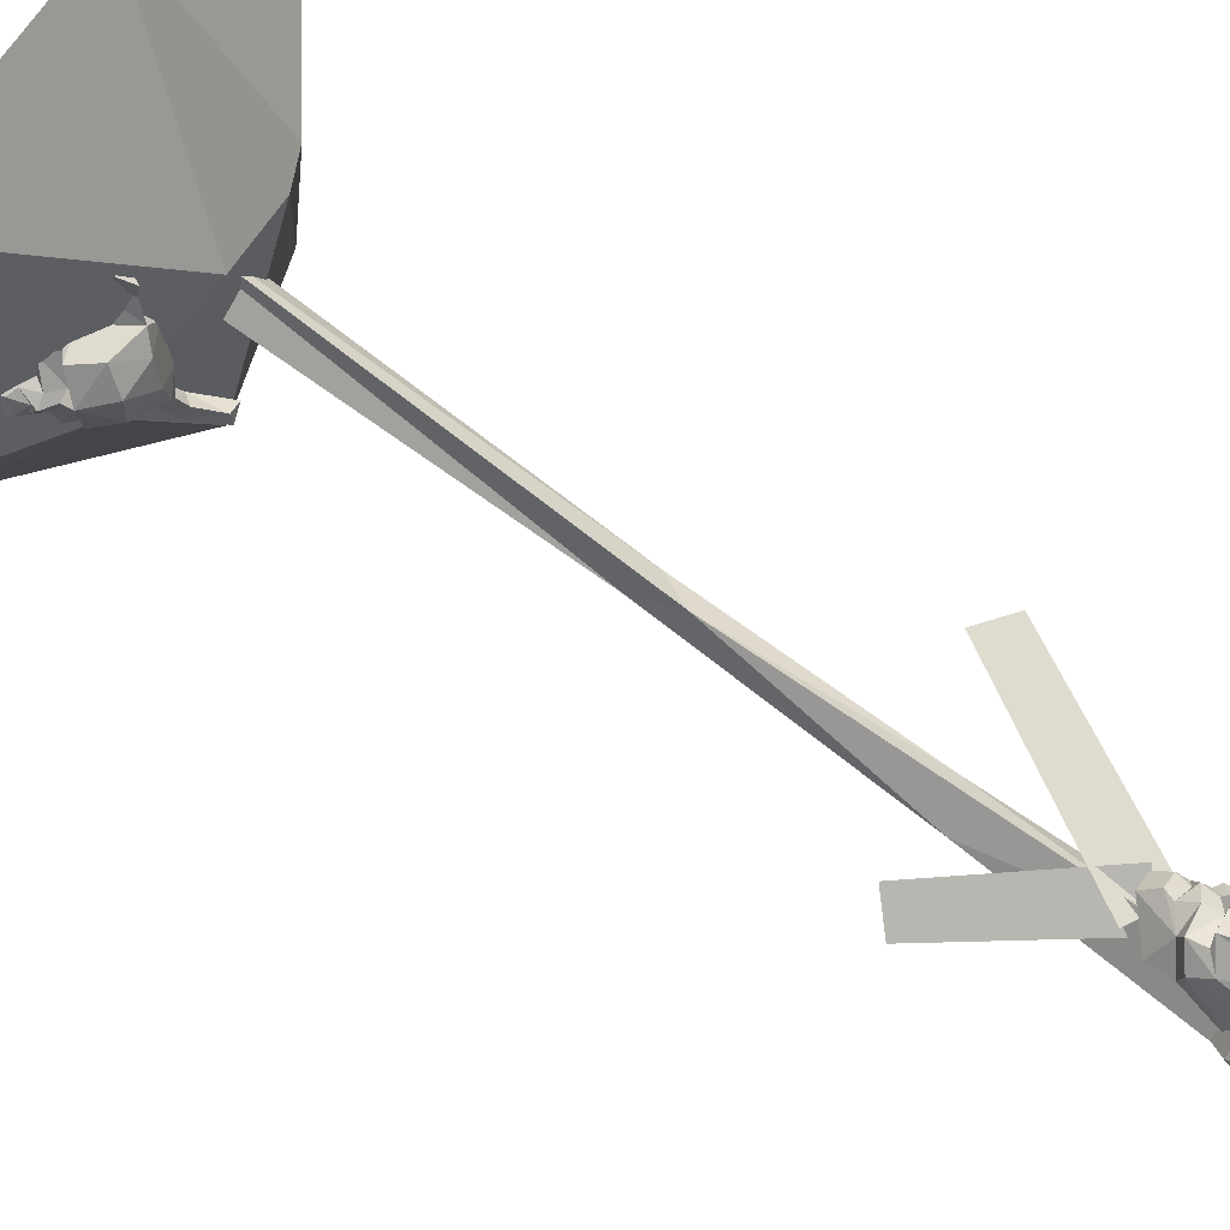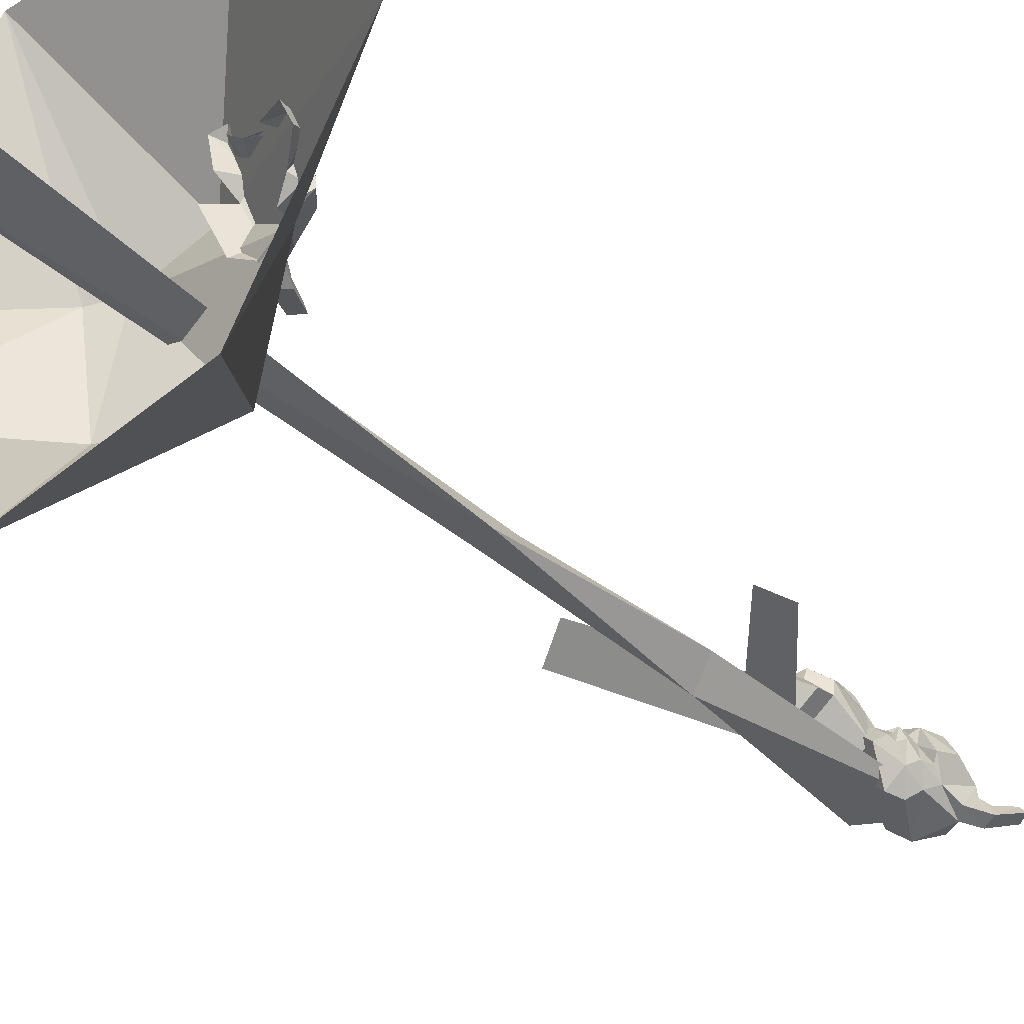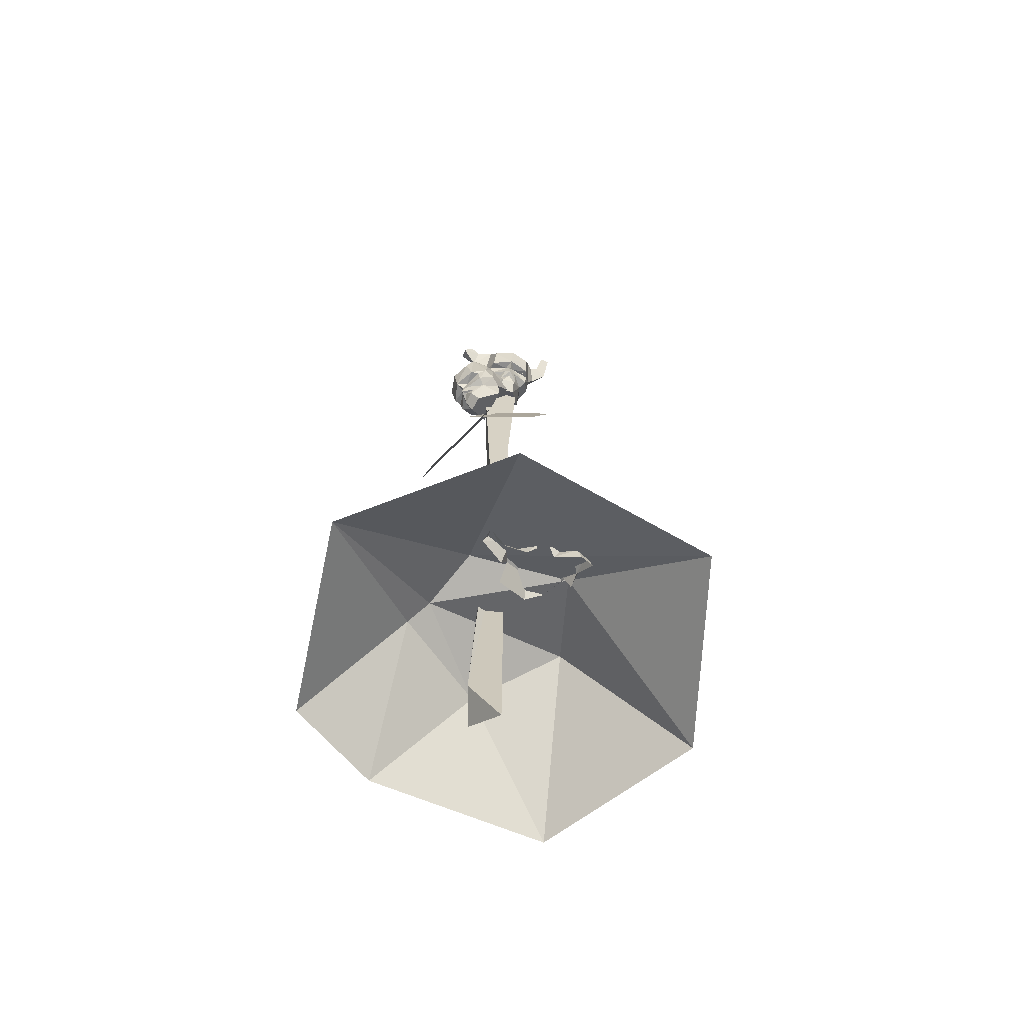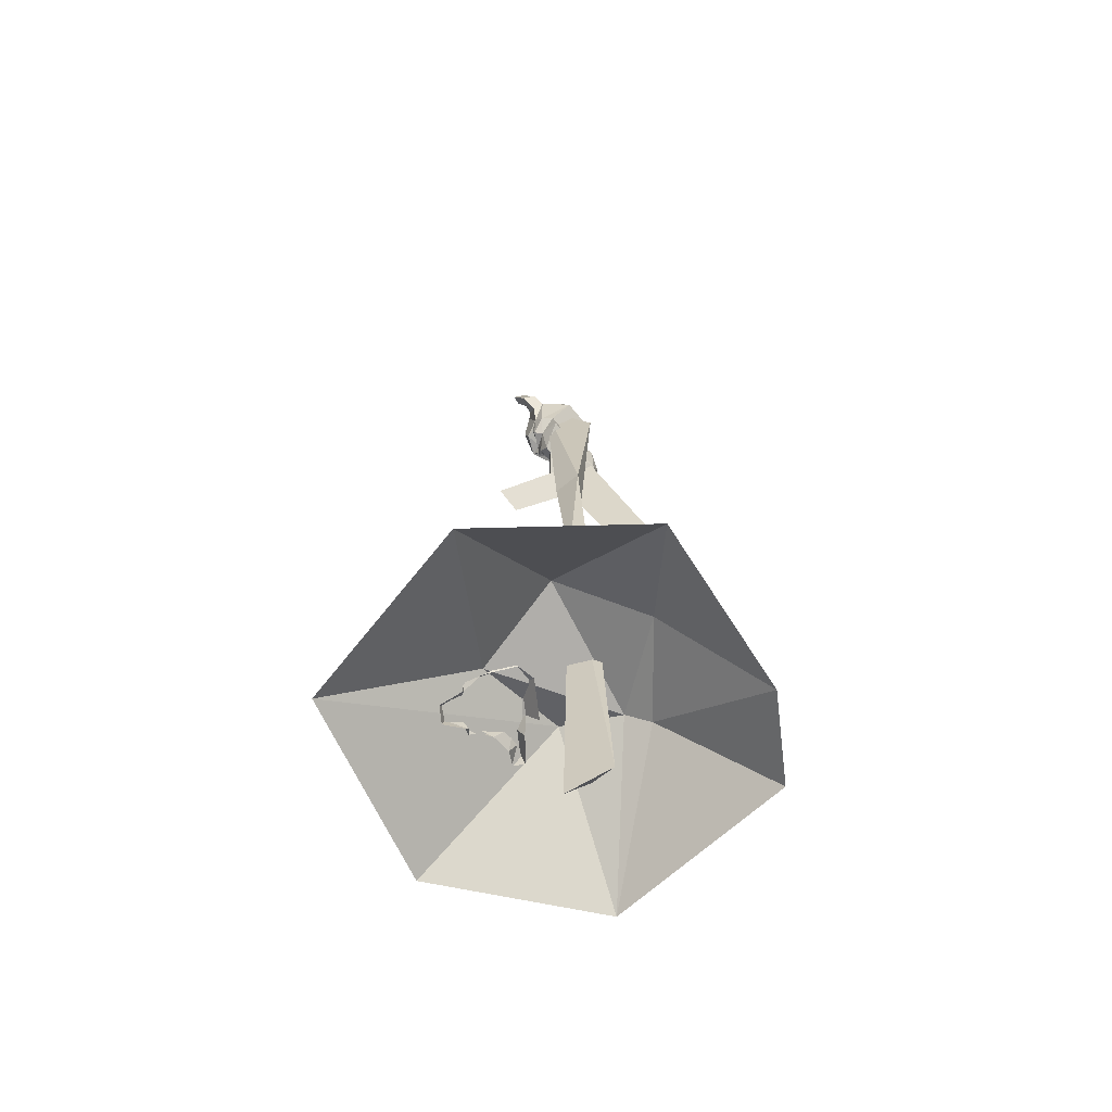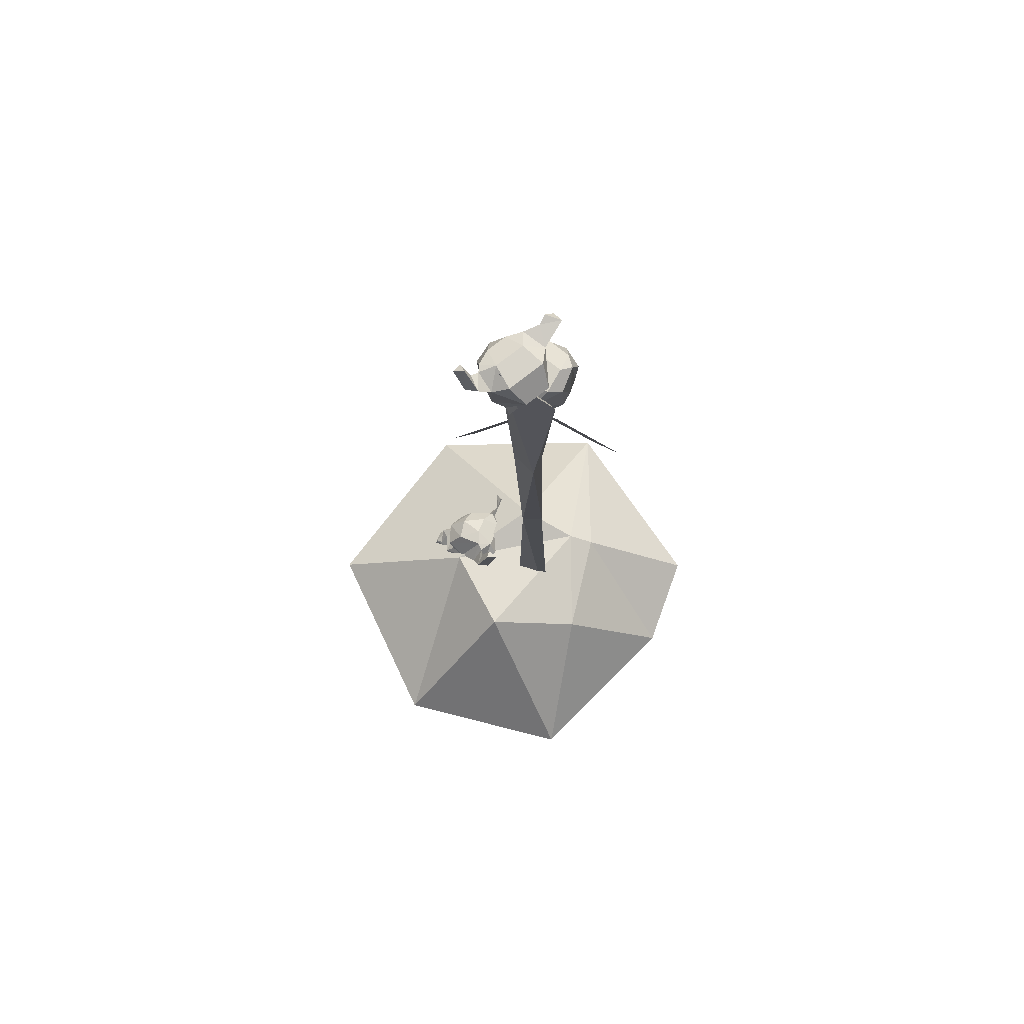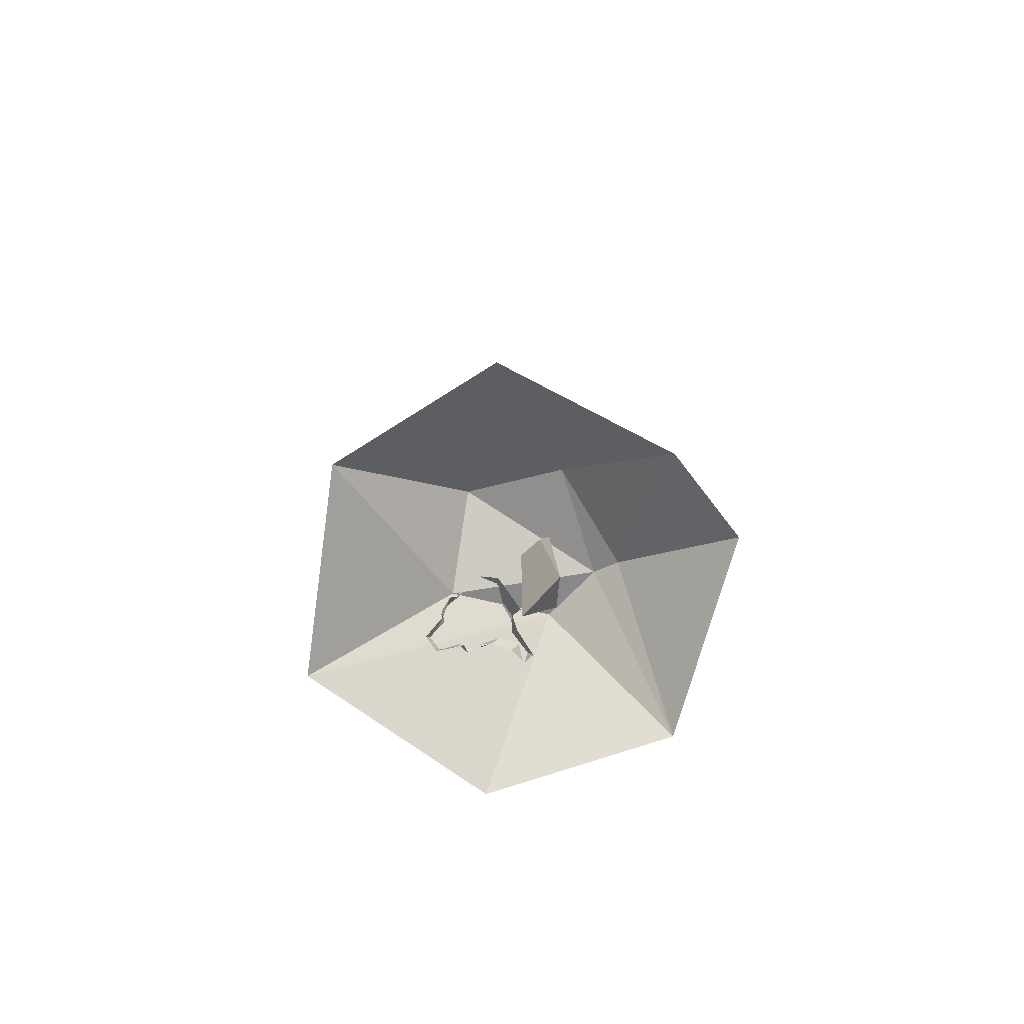
<metadata>
{"format":"obj","ext":"obj","renderer":"f3d","projection":"perspective","resolution":1024,"background":"white","views":[{"elev":73.9,"azim":125.8,"up":"+Z"},{"elev":-37.4,"azim":39.9,"up":"+Z"},{"elev":-66.9,"azim":26.7,"up":"+Y"},{"elev":-66.1,"azim":171.4,"up":"+Y"},{"elev":74.5,"azim":-175.9,"up":"+Y"},{"elev":-79.1,"azim":-158.1,"up":"+Y"}]}
</metadata>
<code>
o ORC_E_DEKO_02
v 0.1432 2.799 -0.05855
v -0.03504 -0.5303 0.0114
v 0.01471 2.314 0.04544
v 0.9229 -0.2859 -0.02988
v -0.1511 -0.2859 -0.8405
v -0.7268 -0.263 0.07879
v 0.1607 0.1818 -0.3718
v 0.3444 0.1322 0.1266
v 0.2159 0.2709 -0.08204
v 0.4925 -0.08204 0.04033
v -0.03194 1.095 -0.09815
v 0.06996 -0.7308 -0.04911
v 0.1329 2.436 -0.01353
v 0.261 2.892 -0.08711
v 0.09342 2.597 0.09627
v 0.1936 2.644 -0.06392
v 0.07223 2.188 0.05029
v -0.3313 1.708 0.02464
v -0.06951 2.25 -0.02684
v -0.04184 2.174 0.07731
v -0.08421 2.417 0.1966
v 0.0757 2.382 0.1643
v -0.2191 1.644 0.09044
v -0.06453 2.168 0.05227
v 0.3313 1.857 -0.003375
v 0.03597 2.244 -0.006201
v -0.1109 2.505 0.09214
v -0.1085 2.382 0.03526
v -0.03119 2.717 -0.06728
v 0.2544 1.784 0.04562
v 0.03033 2.455 -0.0559
v -0.2359 -0.263 0.6919
v 0.3437 0.06845 -0.02777
v 0.1989 0.02489 0.3005
v 0.2328 0.09595 -0.06206
v 0.5334 -0.2859 -0.7189
v -0.02642 2.256 -0.02148
v 0.0487 0.1558 0.1898
v 0.4865 -0.2859 0.6343
v 0.1704 0.2547 -0.07259
v 0.1676 2.751 -0.1099
v 0.3009 2.864 -0.08263
v 0.04908 1.072 -0.1013
v -0.0295 2.738 0.2042
v 0.01908 2.505 0.1984
v 0.1774 0.0906 0.1262
v 0.1139 2.455 0.00259
v -0.0594 2.597 -0.1043
v 0.2507 0.1657 -0.02093
v 0.07266 2.767 0.1166
v 0.02776 2.644 0.08803
v 0.02008 1.193 -0.03555
v 0.01168 2.336 0.181
v 0.217 2.775 -0.04812
v 0.231 2.675 0.02649
v -0.2091 0.07753 -0.3346
v 0.01542 2.334 0.2025
v -0.09156 -0.6046 -0.1016
v -0.005532 2.787 -0.003971
v 0.044 2.717 -0.1362
v 0.355 0.07753 -0.04319
v -0.1755 0.1252 0.09012
v 0.3399 -0.007359 0.1691
v 0.0967 2.525 0.06871
v -0.02593 2.525 -0.01715
v 0.009999 1.86 -0.1268
v 0.2127 0.09547 0.1832
v 0.4105 0.06785 0.1185
v 0.3643 0.01455 0.1778
v 0.3595 0.009858 0.157
v 0.1961 2.597 0.002208
v 0.3959 0.06284 0.03353
v 0.1048 2.518 -0.1095
v 0.08325 2.436 0.03202
v 0.09251 2.596 0.118
v 0.1905 2.679 0.0992
v -0.04451 2.254 0.1399
v 0.1793 0.06344 0.2697
v 0.2224 -0.006296 0.2274
v -0.01742 1.782 -0.0393
v -0.1338 2.413 0.1298
v -0.1044 2.294 0.06553
v 0.01338 2.174 0.116
v 0.09213 1.831 -0.04815
v -0.1024 2.336 0.1012
v 0.3552 0.1407 0.0444
v 0.2779 2.863 -0.05516
v 0.2091 0.2607 -0.04835
v -0.009862 2.518 -0.004423
v 0.1177 2.587 -0.106
v -0.008926 2.75 0.06887
v 0.0005 2.776 0.1824
v -0.06079 2.766 0.17
v -0.6198 -0.2859 -0.2969
v 0.1009 2.256 0.0677
v 0.1048 2.787 -0.1051
v 0.1532 0.006439 0.2791
v 0.1738 0.009437 0.1663
v 0.2599 0.1794 -0.09852
v 0.2592 2.776 -0.1154
v -0.06788 2.281 0.05377
v -0.0388 2.325 -0.01641
v 0.3739 -0.04258 0.1637
v 0.4748 -0.1077 0.1001
v 0.3755 -0.06359 0.129
v 0.4444 -0.01104 0.09461
v 0.4113 -0.01143 0.00743
v 0.1333 2.757 0.09655
v 0.2491 0.1313 0.1436
v 0.1438 2.516 0.04817
v -0.01612 2.701 0.1313
v 0.2848 -0.01714 0.1717
v 0.1702 0.06936 -0.03611
v -0.08196 2.489 0.002157
v 0.2845 0.1103 -0.05994
v 0.2055 2.716 -0.09382
v 0.1557 2.543 -0.04027
v 0.1934 2.556 -0.03336
v -0.09401 2.495 0.1402
v 0.3632 0.01417 -0.04549
v 0.4219 0.02721 0.001011
v -0.007593 2.587 0.008756
v 0.1004 2.325 0.08106
v 0.168 2.597 -0.0921
v -0.08685 2.335 0.00399
v 0.3809 0.03087 0.1152
v 0.001923 2.597 0.06009
v 0.05463 2.543 0.05234
v 0.0582 2.556 0.09055
v 0.1787 2.588 0.08625
v 0.06554 2.604 0.09895
v 0.1354 2.592 0.06704
v 0.09767 2.335 0.1332
v 0.0444 2.281 0.1324
v -0.07414 2.327 0.1822
v -0.1238 2.334 0.105
v -0.111 2.342 0.07451
v -0.06476 2.33 0.1358
v 0.4087 0.07924 0.02701
v 0.3879 0.06252 0.006187
v 0.3909 0.04541 0.08133
v 0.04583 2.294 0.1707
v 0.03941 2.342 0.1798
v -0.03346 2.33 0.1577
v 0.2178 2.596 0.003197
v 0.2009 2.604 -0.02512
v 0.1635 2.592 0.04123
v 0.3139 0.08064 0.1845
v 0.1146 2.675 0.1332
v 0.2145 0.1515 -0.09207
v 0.2112 2.797 -0.126
v -0.004465 2.413 0.2204
v 0.2643 0.1705 0.008218
v 0.2181 2.767 -0.0167
v 0.4635 -0.05523 0.1123
v 0.4779 -0.03436 0.06366
v 0.4119 0.03247 0.1037
v 0.4167 0.000661 0.1193
v 0.4296 0.01942 0.07553
v 0.4488 0.00879 0.1044
v 0.1137 2.475 0.05605
v 0.1541 2.475 0.019
v 0.1571 2.567 0.06269
v 0.1297 2.545 0.06927
v 0.166 2.545 0.03597
v 0.1581 2.523 0.06385
v -0.05872 2.213 0.1122
v -0.0138 2.213 0.1437
v -0.05581 2.305 0.156
v -0.06816 2.283 0.1307
v -0.02779 2.283 0.159
v -0.05672 2.261 0.1573
v 0.06961 2.793 0.05475
v 0.07747 2.454 0.1575
v -0.06699 2.531 0.06892
v 0.02986 2.531 0.1367
v 0.2417 2.798 -0.0704
v 0.2411 0.1911 -0.05032
v 0.1929 2.757 0.04198
v 0.2703 0.1621 0.072
v 0.2084 0.1356 0.02128
v 0.1568 2.793 -0.02513
v 0.01683 2.768 0.1468
v 0.1883 0.06117 0.2307
v -0.276 0.07753 0.0788
v 0.03534 2.514 0.1787
v 0.08494 2.489 0.117
v -0.06309 2.243 0.1038
v 0.4346 -0.04481 0.1177
v 0.1045 2.505 0.05849
v 0.4534 -0.01747 0.05401
v -0.004237 2.243 0.145
v 0.1575 2.505 0.009951
v -0.02784 2.495 0.1865
v 0.1311 0.01239 0.09668
f 86 139 153
f 109 8 180
f 96 59 173
f 130 145 55
f 16 124 41
f 154 145 16
f 15 71 179
f 142 143 144
f 47 133 123
f 135 21 81
f 21 135 152
f 136 27 28
f 125 28 114
f 85 53 194
f 122 127 29
f 124 60 41
f 114 28 27
f 174 187 186
f 153 139 33
f 159 121 141
f 180 109 70
f 148 8 109
f 46 181 113
f 150 99 115
f 123 102 31
f 136 135 81
f 40 150 88
f 99 150 40
f 151 100 116
f 173 182 96
f 100 151 14
f 14 151 87
f 51 111 91
f 74 161 128
f 179 108 15
f 119 21 194
f 194 119 85
f 175 176 64
f 181 46 109
f 31 47 123
f 64 65 175
f 49 115 99
f 178 88 150
f 50 111 51
f 183 50 91
f 51 15 50
f 53 22 45
f 54 116 100
f 177 87 151
f 55 145 154
f 108 76 179
f 45 57 22
f 21 152 194
f 59 96 60
f 127 91 29
f 60 29 59
f 29 60 90
f 70 72 180
f 65 64 47
f 133 47 187
f 47 31 65
f 125 114 31
f 67 79 112
f 184 67 98
f 68 8 148
f 8 86 180
f 69 63 126
f 69 67 112
f 112 63 69
f 71 16 154
f 72 33 153
f 118 124 16
f 90 122 29
f 162 74 13
f 13 89 73
f 75 50 51
f 149 76 108
f 76 55 179
f 76 130 55
f 83 134 168
f 20 167 101
f 184 98 97
f 79 67 184
f 184 34 79
f 81 21 119
f 136 81 27
f 82 101 170
f 125 82 28
f 168 20 83
f 20 37 83
f 28 85 27
f 8 68 86
f 68 139 86
f 100 87 177
f 42 14 87
f 99 88 178
f 9 40 88
f 89 74 128
f 74 89 13
f 90 73 89
f 117 73 90
f 29 91 59
f 91 173 59
f 183 91 93
f 111 50 183
f 93 44 92
f 111 93 91
f 83 95 134
f 83 37 95
f 41 60 96
f 41 96 182
f 97 34 78
f 46 98 67
f 88 99 9
f 40 9 99
f 87 100 42
f 14 42 100
f 125 101 82
f 37 20 101
f 123 37 102
f 102 37 101
f 63 103 126
f 156 104 10
f 104 155 105
f 103 105 158
f 103 158 126
f 10 107 156
f 108 50 15
f 50 149 108
f 182 173 108
f 109 67 70
f 67 148 109
f 67 109 46
f 131 129 132
f 130 76 149
f 183 44 111
f 93 111 44
f 112 70 67
f 35 113 181
f 31 114 65
f 114 175 65
f 153 33 115
f 35 115 33
f 154 16 116
f 41 116 16
f 13 117 162
f 13 73 117
f 117 124 118
f 117 118 165
f 119 27 85
f 27 81 119
f 176 175 119
f 121 120 33
f 107 120 121
f 107 121 159
f 90 89 122
f 122 89 128
f 123 95 37
f 134 95 123
f 117 90 124
f 60 124 90
f 125 102 101
f 102 125 31
f 68 69 126
f 158 157 126
f 127 51 91
f 51 129 131
f 127 122 128
f 127 129 51
f 127 128 129
f 129 128 164
f 165 118 147
f 129 164 132
f 75 131 132
f 51 131 75
f 130 75 132
f 164 163 132
f 22 133 187
f 143 142 22
f 134 123 133
f 142 133 22
f 171 142 144
f 82 170 138
f 28 82 137
f 137 82 138
f 136 137 138
f 28 137 136
f 135 136 138
f 170 169 138
f 140 121 33
f 121 140 141
f 140 33 139
f 140 139 141
f 139 68 141
f 157 159 141
f 134 133 142
f 134 142 171
f 143 22 57
f 143 57 144
f 57 135 144
f 169 171 144
f 146 118 16
f 118 146 147
f 146 16 145
f 146 145 147
f 145 130 147
f 163 165 147
f 69 68 148
f 69 148 67
f 75 130 149
f 75 149 50
f 49 150 35
f 115 35 150
f 54 151 41
f 116 41 151
f 152 57 45
f 135 57 152
f 115 49 153
f 109 180 181
f 116 54 154
f 108 179 182
f 155 104 156
f 155 189 105
f 106 155 156
f 107 191 156
f 157 68 126
f 141 68 157
f 105 189 158
f 160 157 158
f 157 160 159
f 159 191 107
f 156 191 106
f 189 155 106
f 161 74 162
f 161 190 128
f 110 161 162
f 117 193 162
f 163 130 132
f 147 130 163
f 128 190 164
f 166 163 164
f 163 166 165
f 165 193 117
f 162 193 110
f 190 161 110
f 167 20 168
f 167 188 101
f 77 167 168
f 134 192 168
f 169 135 138
f 144 135 169
f 101 188 170
f 172 169 170
f 169 172 171
f 171 192 134
f 168 192 77
f 188 167 77
f 50 108 173
f 173 91 50
f 45 22 174
f 187 174 22
f 27 119 175
f 175 114 27
f 119 194 176
f 176 186 187
f 151 54 177
f 100 177 54
f 150 49 178
f 99 178 49
f 154 179 71
f 179 55 154
f 182 179 154
f 153 180 72
f 180 86 153
f 181 180 153
f 153 49 181
f 181 49 35
f 154 54 182
f 182 54 41
f 93 92 183
f 44 183 92
f 97 78 184
f 34 184 78
f 174 186 45
f 45 186 176
f 187 47 64
f 187 64 176
f 172 188 77
f 170 188 172
f 160 189 106
f 158 189 160
f 166 190 110
f 164 190 166
f 191 159 160
f 191 160 106
f 192 171 172
f 192 172 77
f 193 165 166
f 193 166 110
f 45 194 53
f 194 152 45
f 176 194 45
f 113 195 46
f 80 3 48
f 2 43 52
f 58 11 43
f 2 52 11
f 2 12 43
f 58 2 11
f 18 17 19
f 19 17 18
f 23 17 18
f 23 18 17
f 24 25 26
f 24 26 25
f 24 30 25
f 25 30 24
f 43 11 66
f 52 43 84
f 3 1 48
f 43 66 84
f 52 3 80
f 52 84 3
f 12 2 58
f 12 58 43
f 66 80 48
f 66 48 1
f 11 80 66
f 11 52 80
f 84 1 3
f 84 66 1
f 38 39 4
f 61 4 36
f 56 5 94
f 185 6 32
f 7 36 5
f 4 61 38
f 94 185 56
f 39 38 32
f 5 56 7
f 62 7 56
f 36 7 61
f 61 7 62
f 38 62 32
f 38 61 62
f 185 94 6
f 32 62 185
f 185 62 56

</code>
